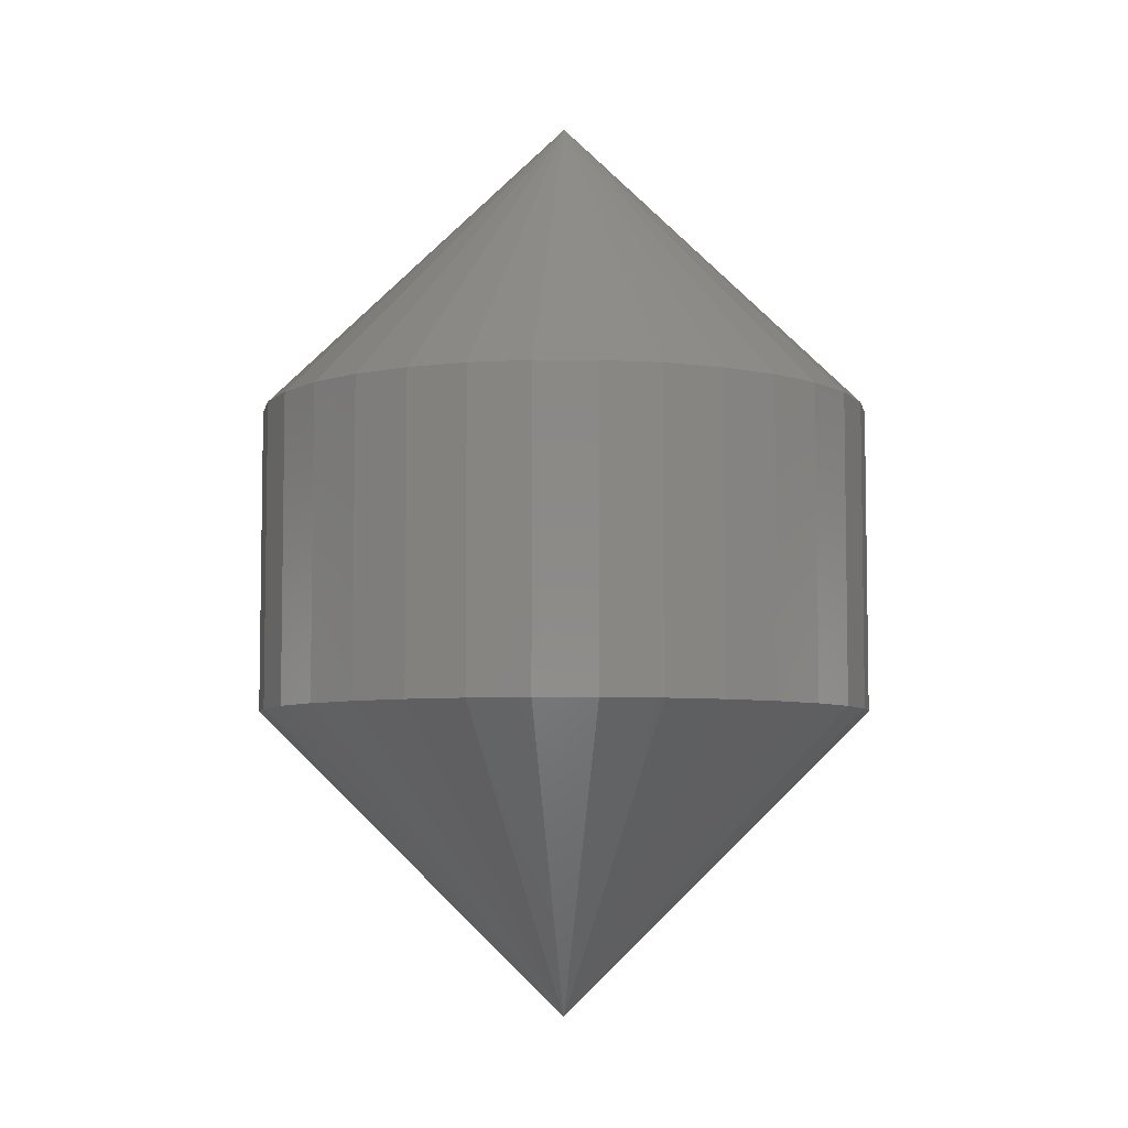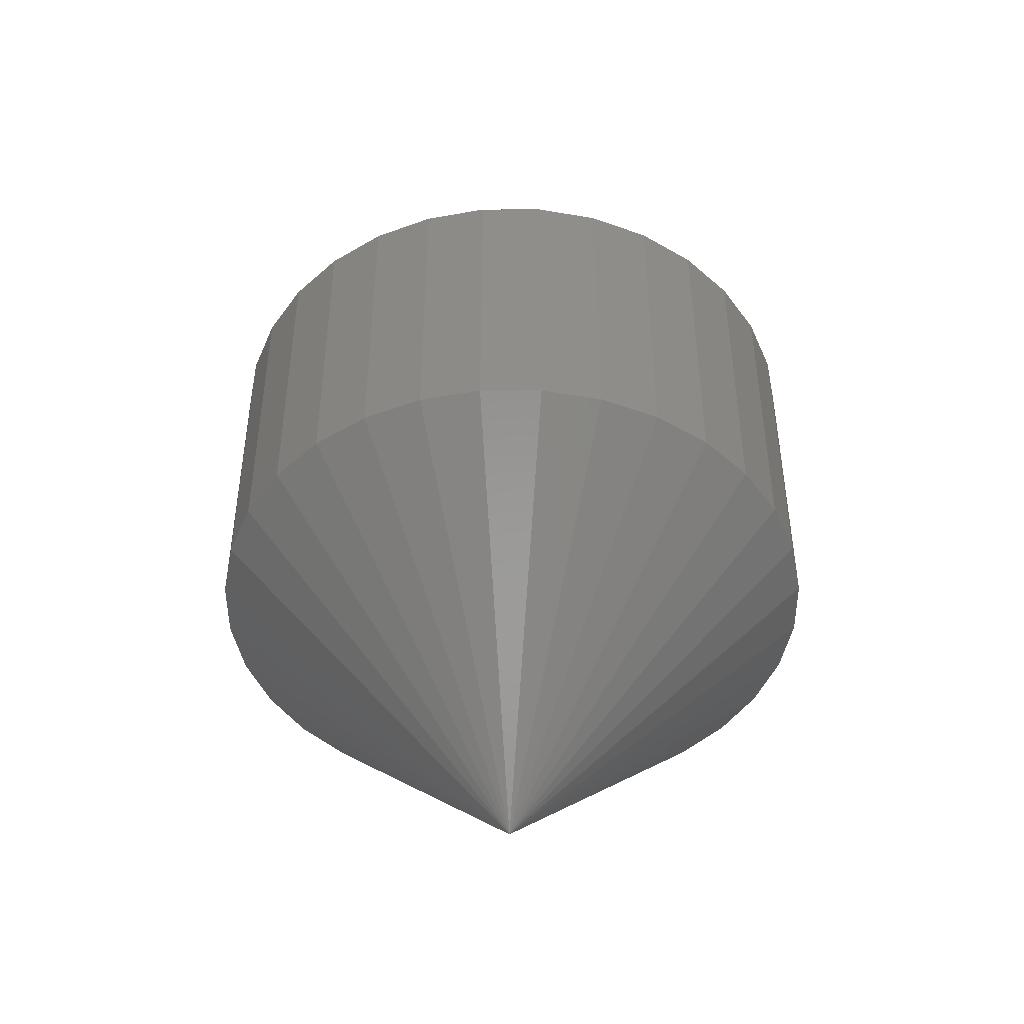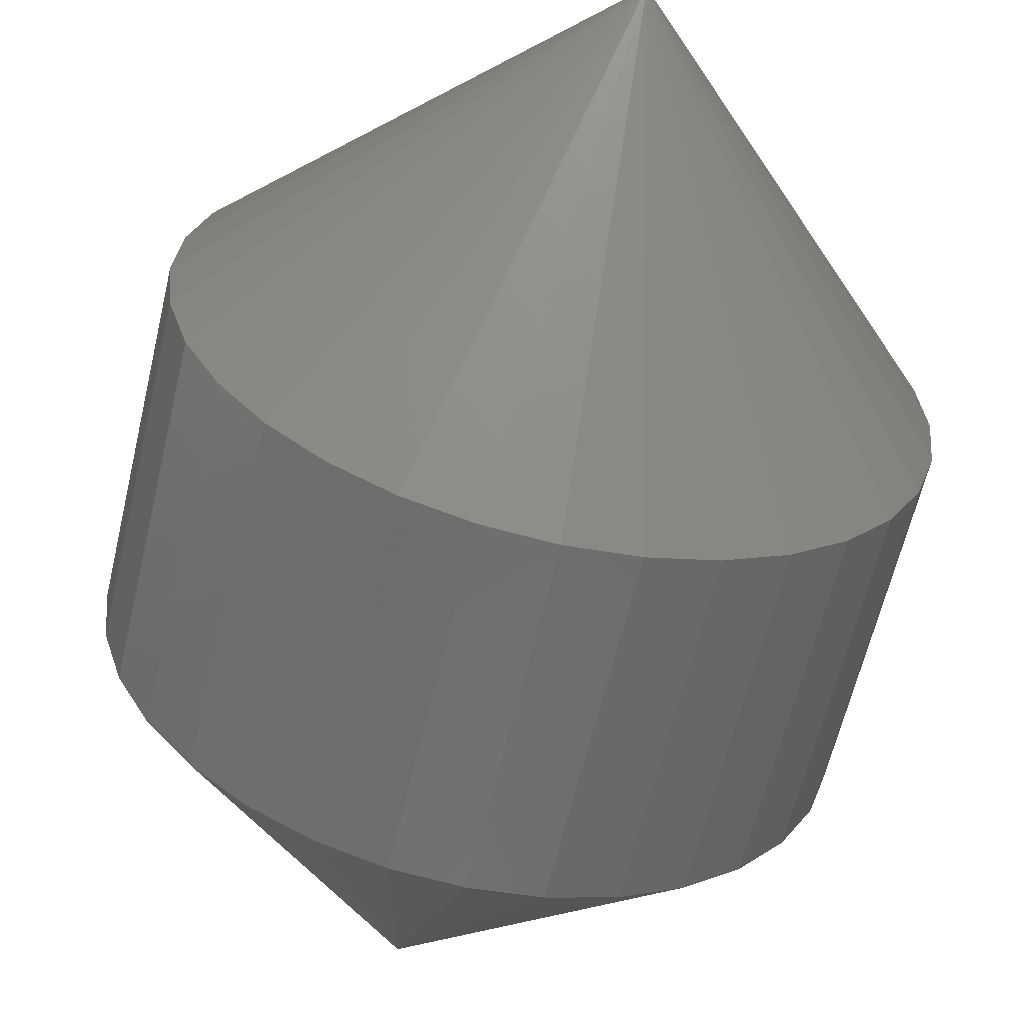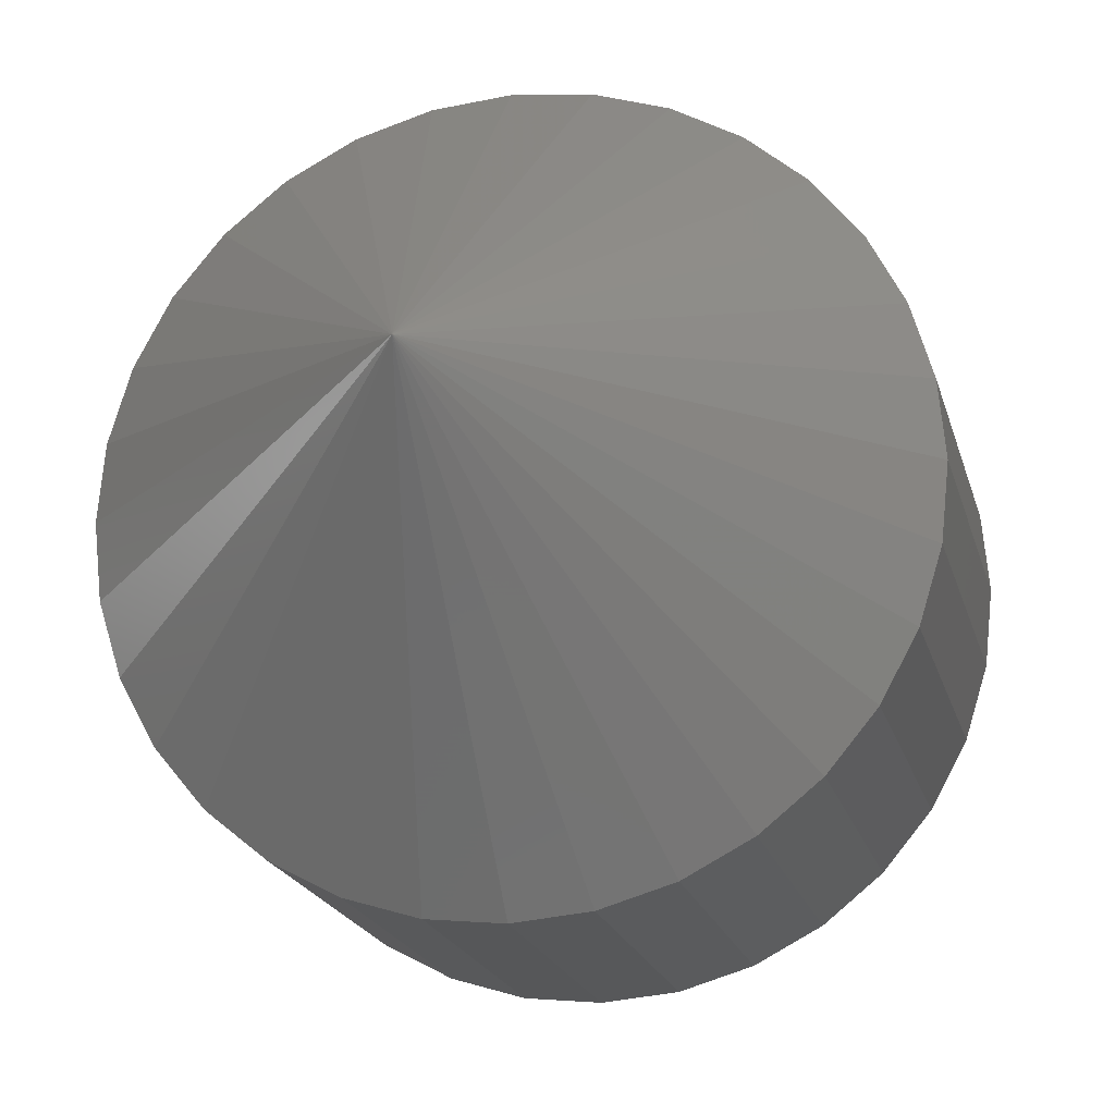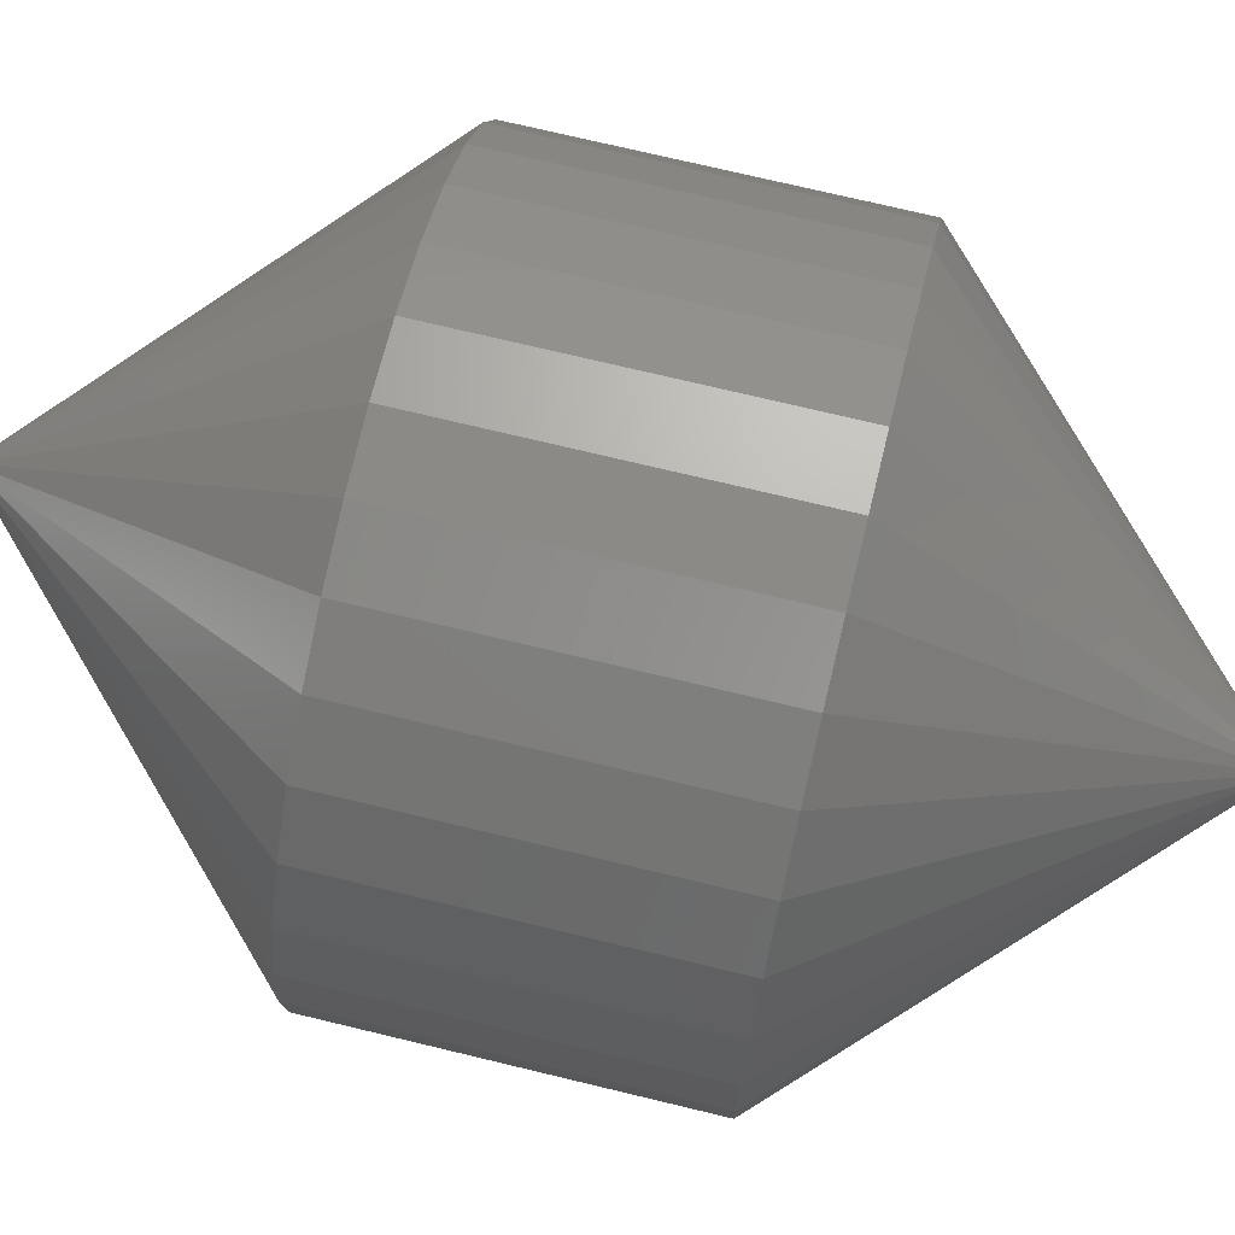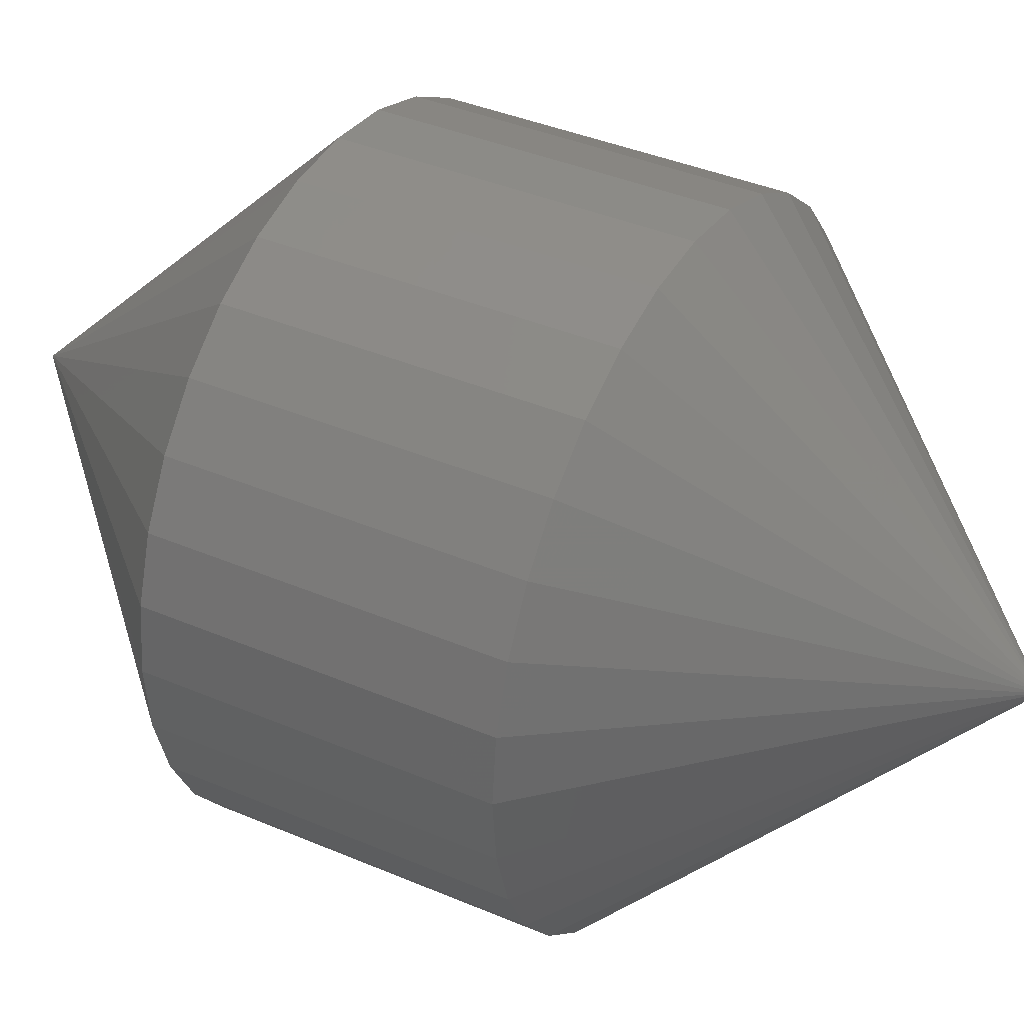
<metadata>
{"format":"stl","ext":"stl","renderer":"f3d","projection":"perspective","resolution":1024,"background":"white","views":[{"elev":-6.2,"azim":95.4,"up":"+Z"},{"elev":-46.8,"azim":-140.4,"up":"+Z"},{"elev":-60.4,"azim":167.0,"up":"+Y"},{"elev":-18.0,"azim":12.7,"up":"+Y"},{"elev":72.2,"azim":-76.4,"up":"+Y"},{"elev":38.0,"azim":118.7,"up":"+Y"}]}
</metadata>
<code>
# stl→obj: 66 verts, 128 faces
v 0.6711 0.3789 0.007812
v 0.6711 0.3789 0.01562
v 0.6709 0.3774 0.007812
v 0.6709 0.3774 0.01562
v 0.6705 0.3759 0.007812
v 0.6705 0.3759 0.01562
v 0.6697 0.3746 0.007812
v 0.6697 0.3746 0.01562
v 0.6687 0.3734 0.007812
v 0.6687 0.3734 0.01562
v 0.6675 0.3724 0.007812
v 0.6675 0.3724 0.01562
v 0.6662 0.3717 0.007812
v 0.6662 0.3717 0.01562
v 0.6647 0.3712 0.007812
v 0.6647 0.3712 0.01562
v 0.6632 0.3711 0.007812
v 0.6632 0.3711 0.01562
v 0.6616 0.3712 0.007812
v 0.6616 0.3712 0.01562
v 0.6601 0.3717 0.007812
v 0.6601 0.3717 0.01562
v 0.6588 0.3724 0.007812
v 0.6588 0.3724 0.01562
v 0.6576 0.3734 0.007812
v 0.6576 0.3734 0.01562
v 0.6566 0.3746 0.007812
v 0.6566 0.3746 0.01562
v 0.6559 0.3759 0.007812
v 0.6559 0.3759 0.01562
v 0.6554 0.3774 0.007812
v 0.6554 0.3774 0.01562
v 0.6553 0.3789 0.007812
v 0.6553 0.3789 0.01562
v 0.6554 0.3805 0.007812
v 0.6554 0.3805 0.01562
v 0.6559 0.382 0.007812
v 0.6559 0.382 0.01562
v 0.6566 0.3833 0.007812
v 0.6566 0.3833 0.01562
v 0.6576 0.3845 0.007812
v 0.6576 0.3845 0.01562
v 0.6588 0.3855 0.007812
v 0.6588 0.3855 0.01562
v 0.6601 0.3862 0.007812
v 0.6601 0.3862 0.01562
v 0.6616 0.3867 0.007812
v 0.6616 0.3867 0.01562
v 0.6632 0.3868 0.007812
v 0.6632 0.3868 0.01562
v 0.6647 0.3867 0.007812
v 0.6647 0.3867 0.01562
v 0.6662 0.3862 0.007812
v 0.6662 0.3862 0.01562
v 0.6675 0.3855 0.007812
v 0.6675 0.3855 0.01562
v 0.6687 0.3845 0.007812
v 0.6687 0.3845 0.01562
v 0.6697 0.3833 0.007812
v 0.6697 0.3833 0.01562
v 0.6705 0.382 0.007812
v 0.6705 0.382 0.01562
v 0.6709 0.3805 0.007812
v 0.6709 0.3805 0.01562
v 0.6631 0.3789 0.02344
v 0.6632 0.3789 0
f 1 2 3
f 3 2 4
f 3 4 5
f 5 4 6
f 5 6 7
f 7 6 8
f 7 8 9
f 9 8 10
f 9 10 11
f 11 10 12
f 11 12 13
f 13 12 14
f 13 14 15
f 15 14 16
f 15 16 17
f 17 16 18
f 17 18 19
f 19 18 20
f 19 20 21
f 21 20 22
f 21 22 23
f 23 22 24
f 23 24 25
f 25 24 26
f 25 26 27
f 27 26 28
f 27 28 29
f 29 28 30
f 29 30 31
f 31 30 32
f 31 32 33
f 33 32 34
f 33 34 35
f 35 34 36
f 35 36 37
f 37 36 38
f 37 38 39
f 39 38 40
f 39 40 41
f 41 40 42
f 41 42 43
f 43 42 44
f 43 44 45
f 45 44 46
f 45 46 47
f 47 46 48
f 47 48 49
f 49 48 50
f 49 50 51
f 51 50 52
f 51 52 53
f 53 52 54
f 53 54 55
f 55 54 56
f 55 56 57
f 57 56 58
f 57 58 59
f 59 58 60
f 59 60 61
f 61 60 62
f 61 62 63
f 63 62 64
f 63 64 1
f 1 64 2
f 65 2 64
f 65 64 62
f 65 62 60
f 65 60 58
f 65 58 56
f 65 56 54
f 65 54 52
f 65 52 50
f 65 50 48
f 65 48 46
f 65 46 44
f 65 44 42
f 65 42 40
f 65 40 38
f 65 38 36
f 65 36 34
f 65 34 32
f 65 32 30
f 65 30 28
f 65 28 26
f 65 26 24
f 65 24 22
f 65 22 20
f 65 20 18
f 65 18 16
f 65 16 14
f 65 14 12
f 65 12 10
f 65 10 8
f 65 8 6
f 65 6 4
f 65 4 2
f 66 1 3
f 66 3 5
f 66 5 7
f 66 7 9
f 66 9 11
f 66 11 13
f 66 13 15
f 66 15 17
f 66 17 19
f 66 19 21
f 66 21 23
f 66 23 25
f 66 25 27
f 66 27 29
f 66 29 31
f 66 31 33
f 66 33 35
f 66 35 37
f 66 37 39
f 66 39 41
f 66 41 43
f 66 43 45
f 66 45 47
f 66 47 49
f 66 49 51
f 66 51 53
f 66 53 55
f 66 55 57
f 66 57 59
f 66 59 61
f 66 61 63
f 66 63 1

</code>
